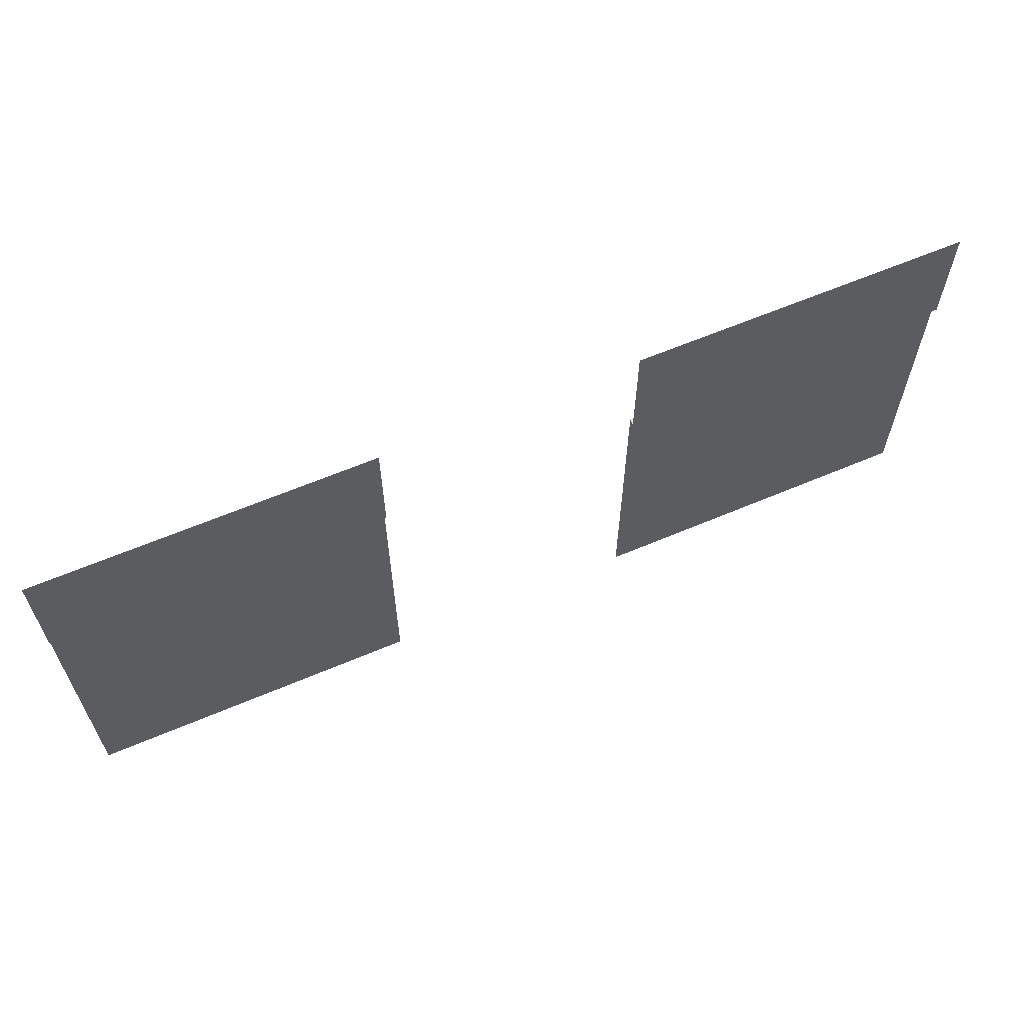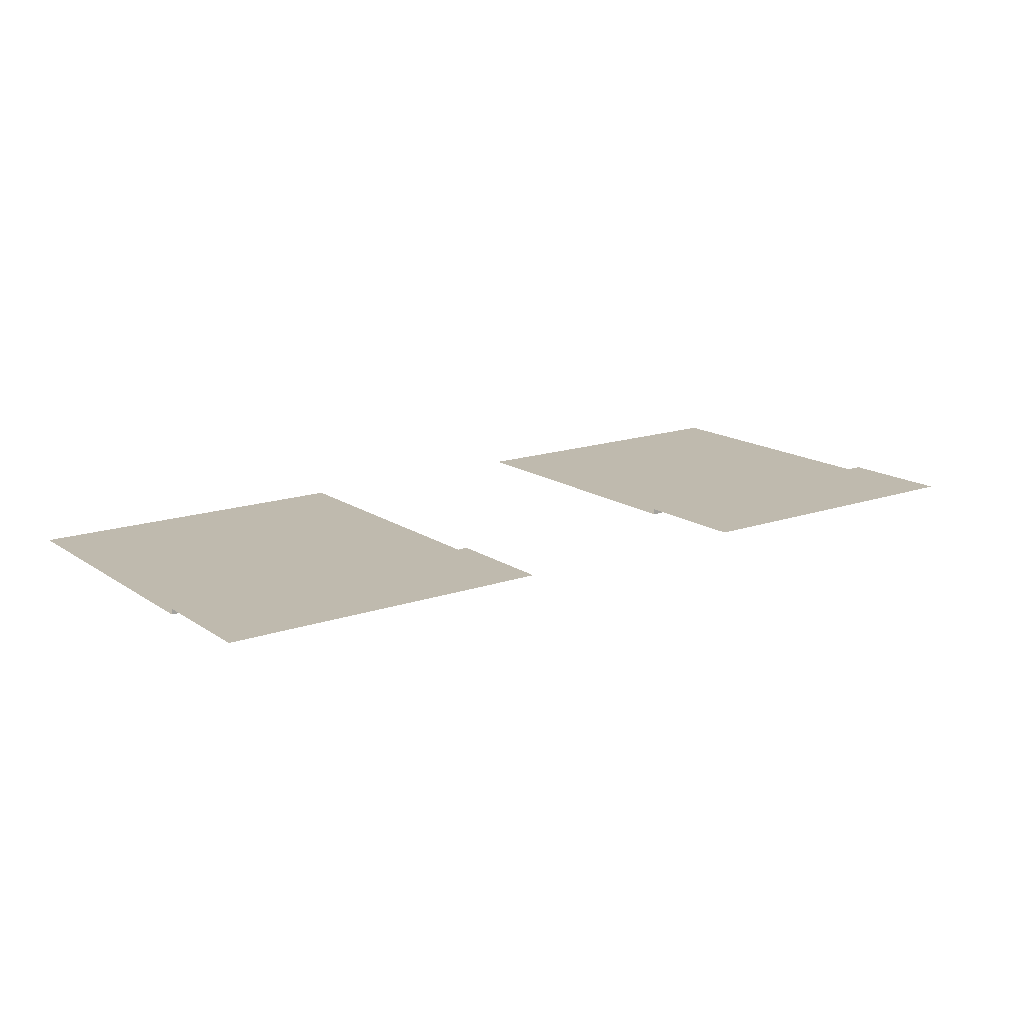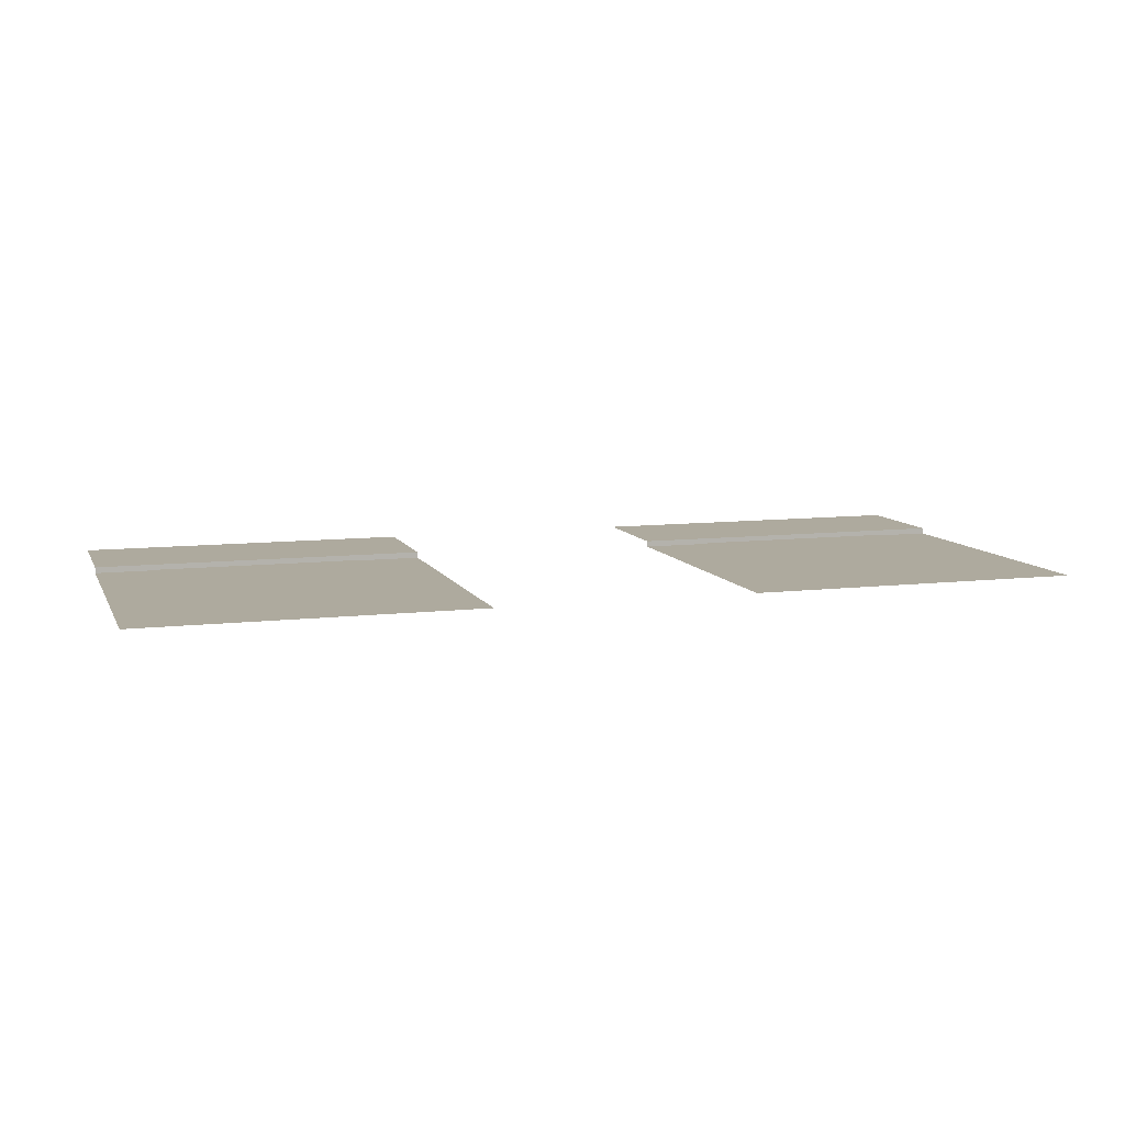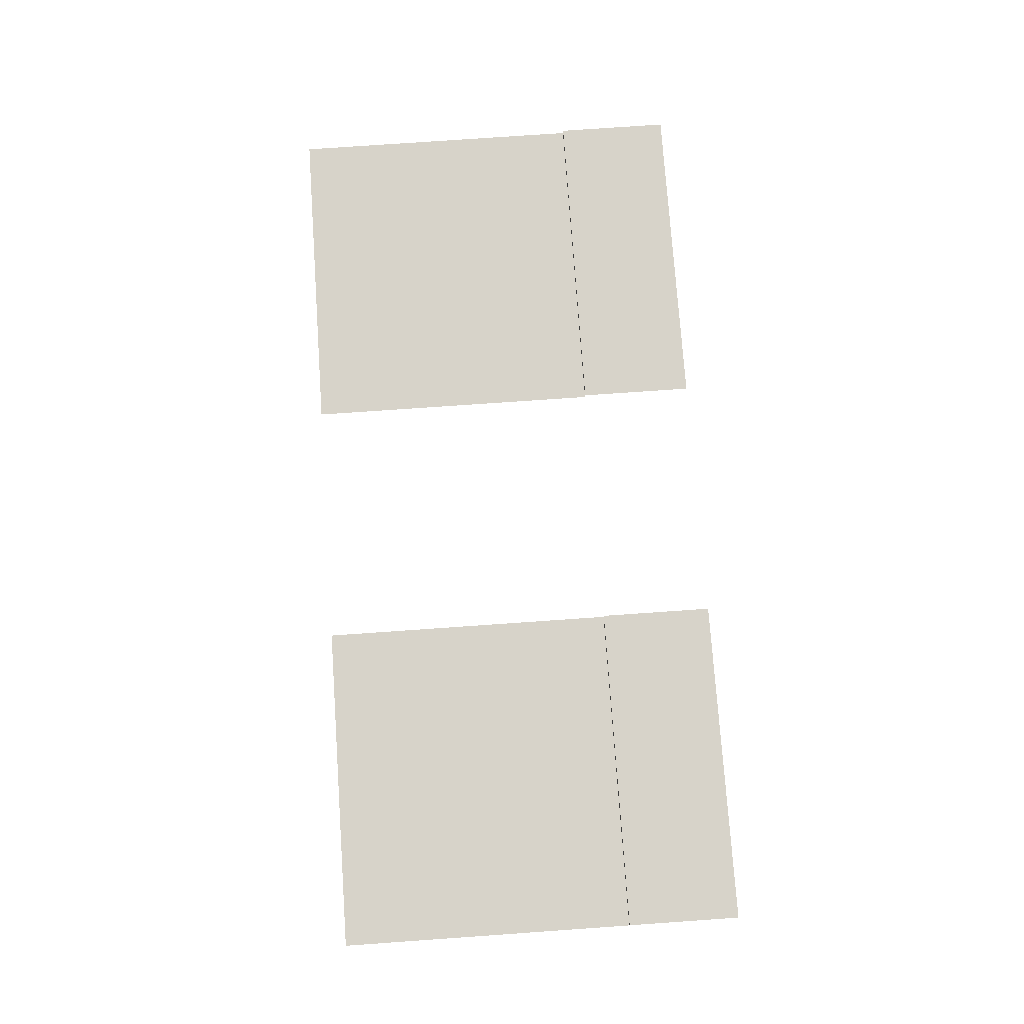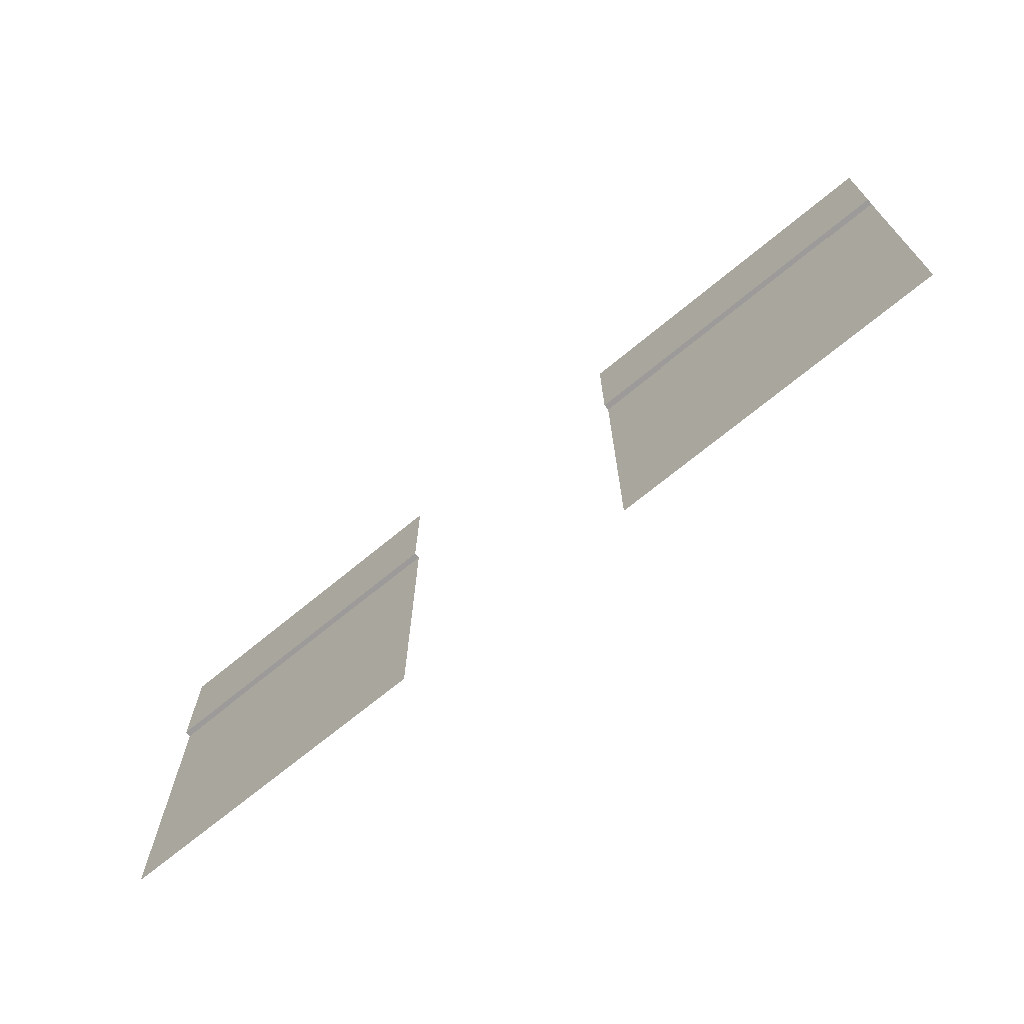
<metadata>
{"format":"obj","ext":"obj","renderer":"f3d","projection":"perspective","resolution":1024,"background":"white","views":[{"elev":62.5,"azim":-23.3,"up":"+Y"},{"elev":15.6,"azim":144.0,"up":"+Z"},{"elev":9.2,"azim":-17.4,"up":"+Z"},{"elev":76.2,"azim":86.0,"up":"+Z"},{"elev":-69.8,"azim":39.6,"up":"+Y"}]}
</metadata>
<code>
g eyes_mesh
v -0.04599 0.02269 0
v 0.0686 0.02269 0
v 0.0686 -0.08229 0
v -0.04599 -0.08229 0
v -0.04599 0.02269 0
v -0.04599 0.02269 0.002043
v 0.0686 0.02269 0.002043
v 0.0686 0.02269 0
v -0.04599 0.02269 0.002043
v -0.04599 0.06299 0.002043
v 0.0686 0.06299 0.002043
v 0.0686 0.02269 0.002043
v -0.02536 0.0225 0.000185
v 0.04764 0.0225 0.000185
v 0.04764 -0.05899 0.000185
v -0.02536 -0.05899 0.000185
v 0.1576 0.02269 0
v 0.2737 0.02269 8e-06
v 0.2737 -0.08229 8e-06
v 0.1576 -0.08229 0
v 0.1576 0.02269 0
v 0.1576 0.02269 0.002043
v 0.2737 0.02269 0.002051
v 0.2737 0.02269 8e-06
v 0.1576 0.02269 0.002043
v 0.1576 0.06299 0.002043
v 0.2737 0.06299 0.002051
v 0.2737 0.02269 0.002051
v 0.1818 0.0225 0.000277
v 0.2548 0.0225 0.000277
v 0.2548 -0.05899 0.000277
v 0.1818 -0.05899 0.000277
g eyes_mesh_0
f -30 -31 -32
f -29 -30 -32
f -26 -27 -28
f -25 -26 -28
f -22 -23 -24
f -21 -22 -24
f -18 -19 -20
f -17 -18 -20
f -14 -15 -16
f -13 -14 -16
f -10 -11 -12
f -9 -10 -12
f -6 -7 -8
f -5 -6 -8
f -2 -3 -4
f -1 -2 -4

</code>
